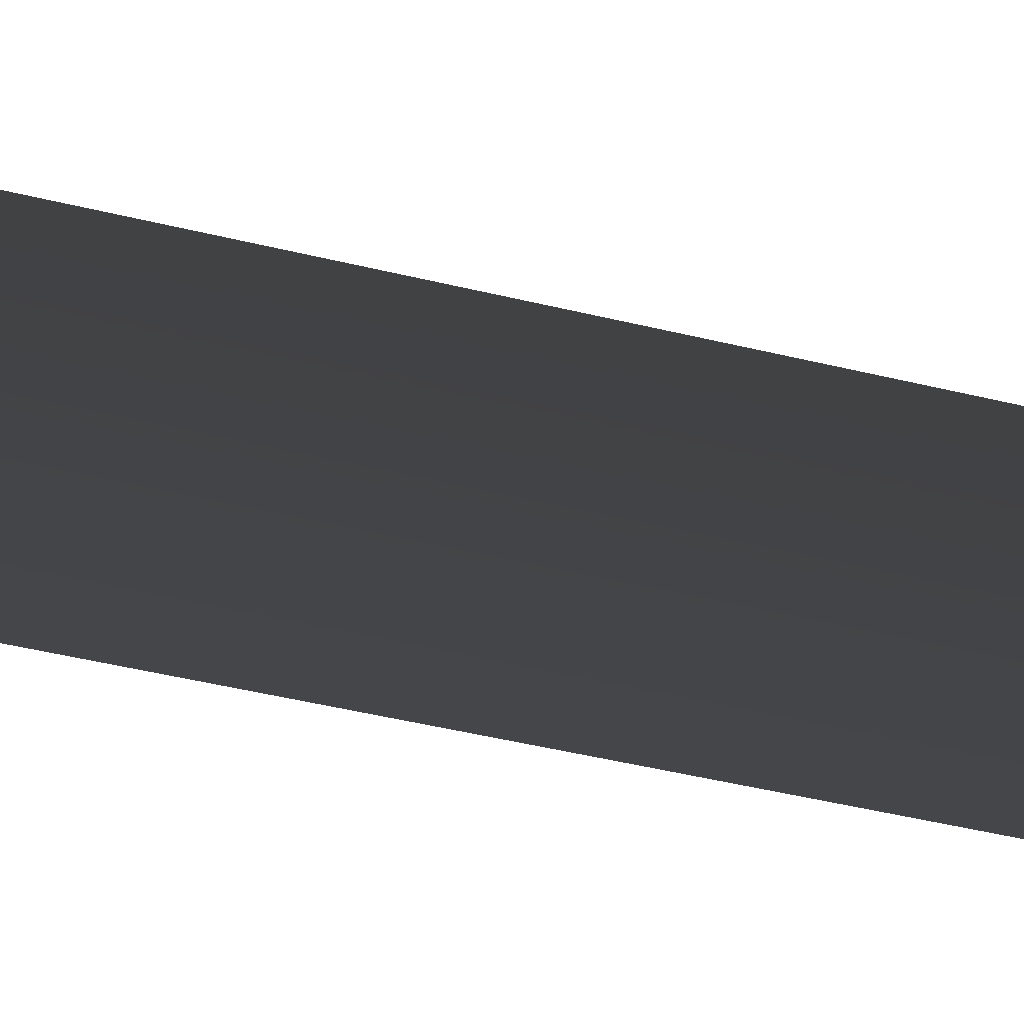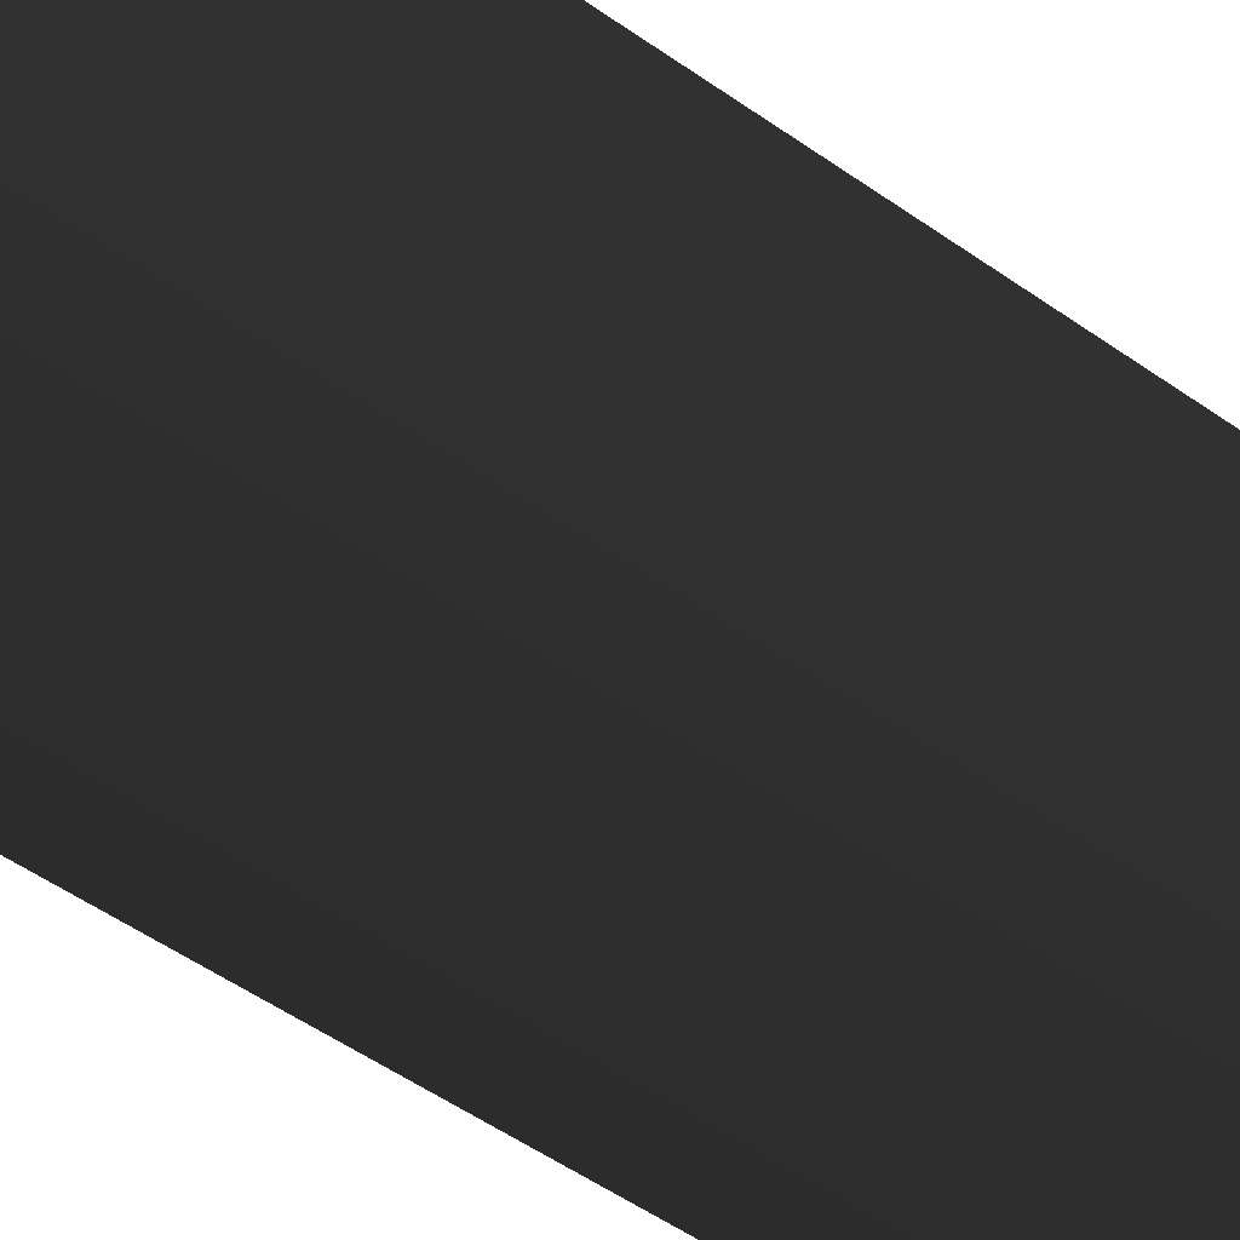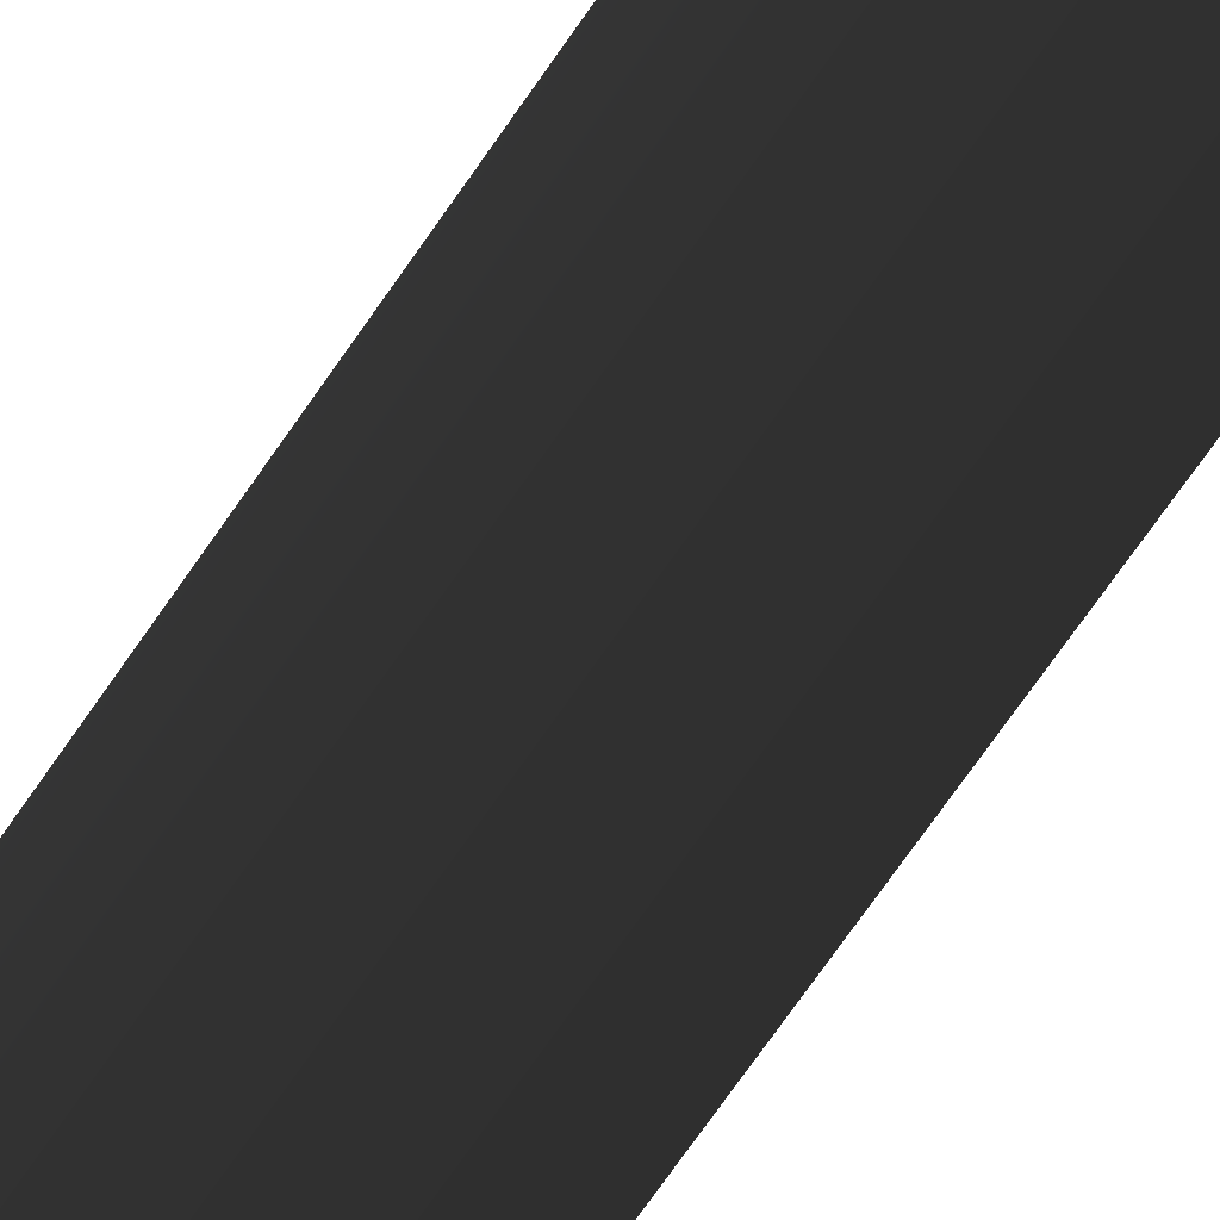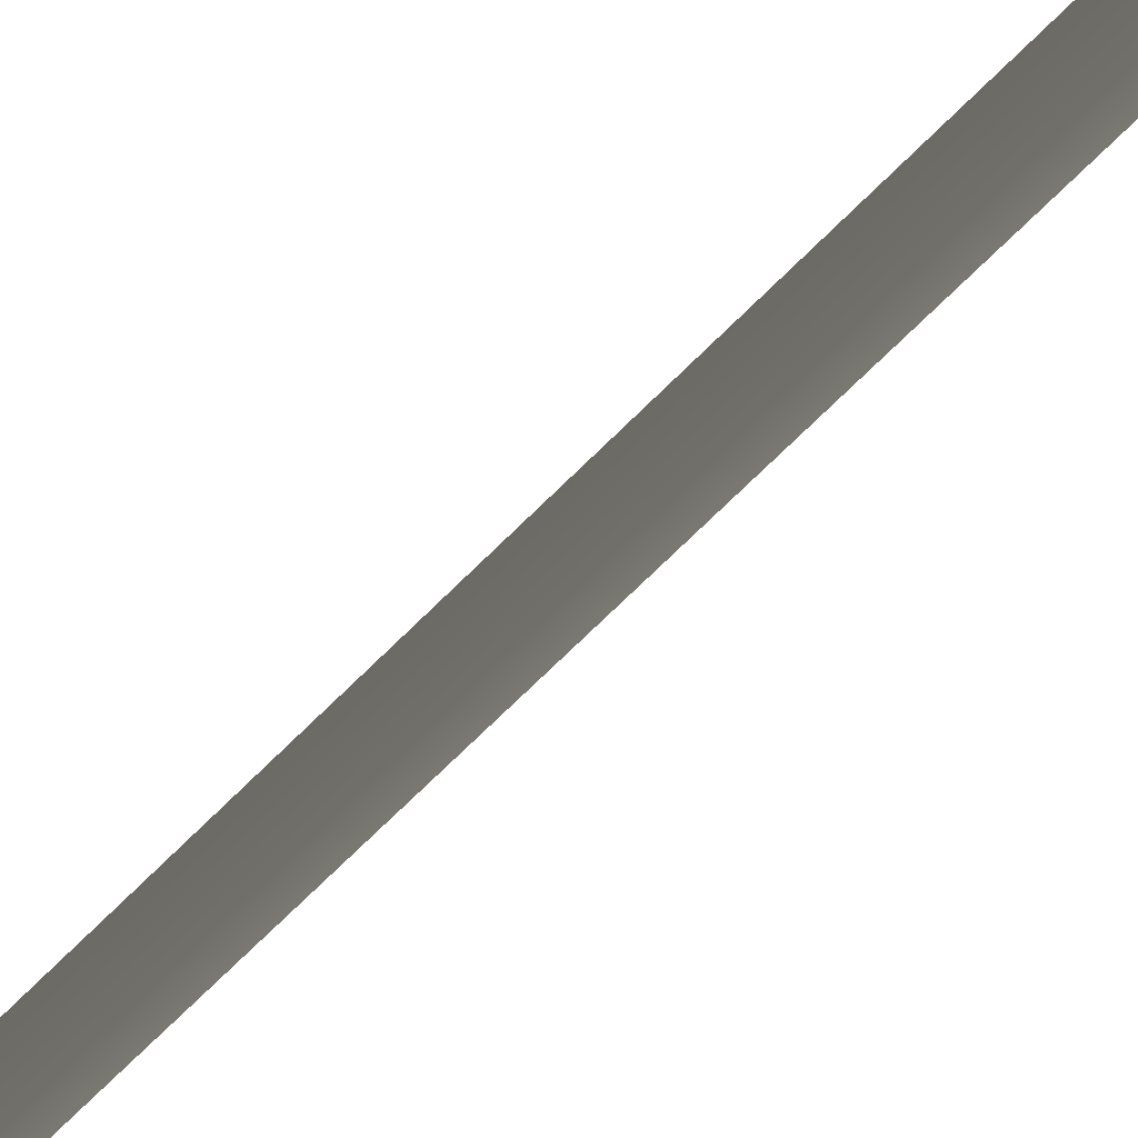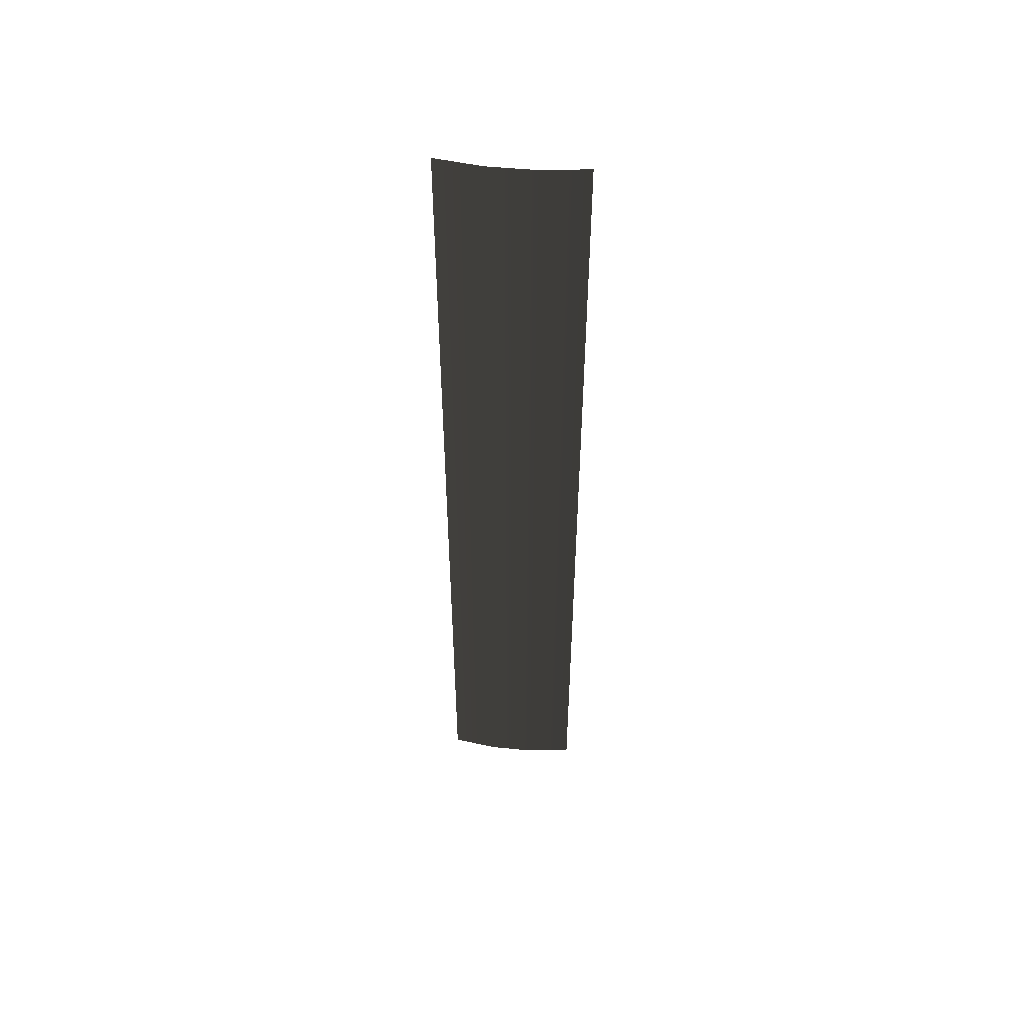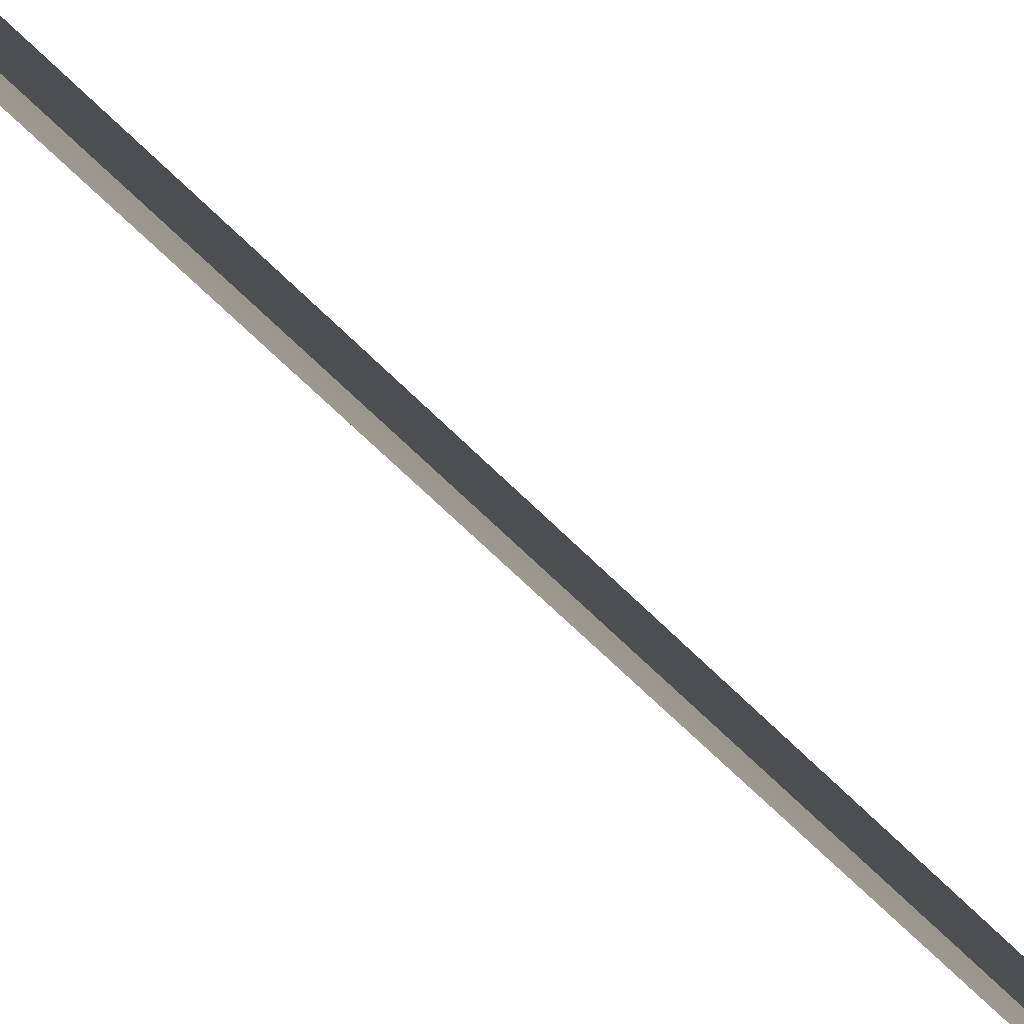
<metadata>
{"format":"obj","ext":"obj","renderer":"f3d","projection":"perspective","resolution":1024,"background":"white","views":[{"elev":-22.3,"azim":62.0,"up":"+Z"},{"elev":-27.1,"azim":-142.9,"up":"+Z"},{"elev":-63.6,"azim":-33.1,"up":"+Z"},{"elev":-53.0,"azim":139.7,"up":"+Z"},{"elev":51.1,"azim":-117.6,"up":"+Y"},{"elev":-36.2,"azim":32.8,"up":"+Z"}]}
</metadata>
<code>
o #ID215
v -0.1212 -0.02927 0.2432
v -0.12 0.02674 0.2407
v -0.1212 0.02674 0.2432
v -0.12 -0.02927 0.2407
v -0.12 -0.02927 0.2407
v -0.1212 -0.02927 0.2432
v -0.12 0.02674 0.2407
v -0.1212 0.02674 0.2432
v -0.1185 -0.02927 0.2384
v -0.1185 0.02674 0.2384
v -0.1185 -0.02927 0.2384
v -0.1185 0.02674 0.2384
v -0.1166 -0.02927 0.2363
v -0.1166 0.02674 0.2363
v -0.1166 -0.02927 0.2363
v -0.1166 0.02674 0.2363
f 5 6 7
f 8 7 6
f 5 7 11
f 12 11 7
f 11 12 15
f 16 15 12
f 1 2 3
f 2 1 4
f 2 9 10
f 9 2 4
f 10 13 14
f 13 10 9

</code>
